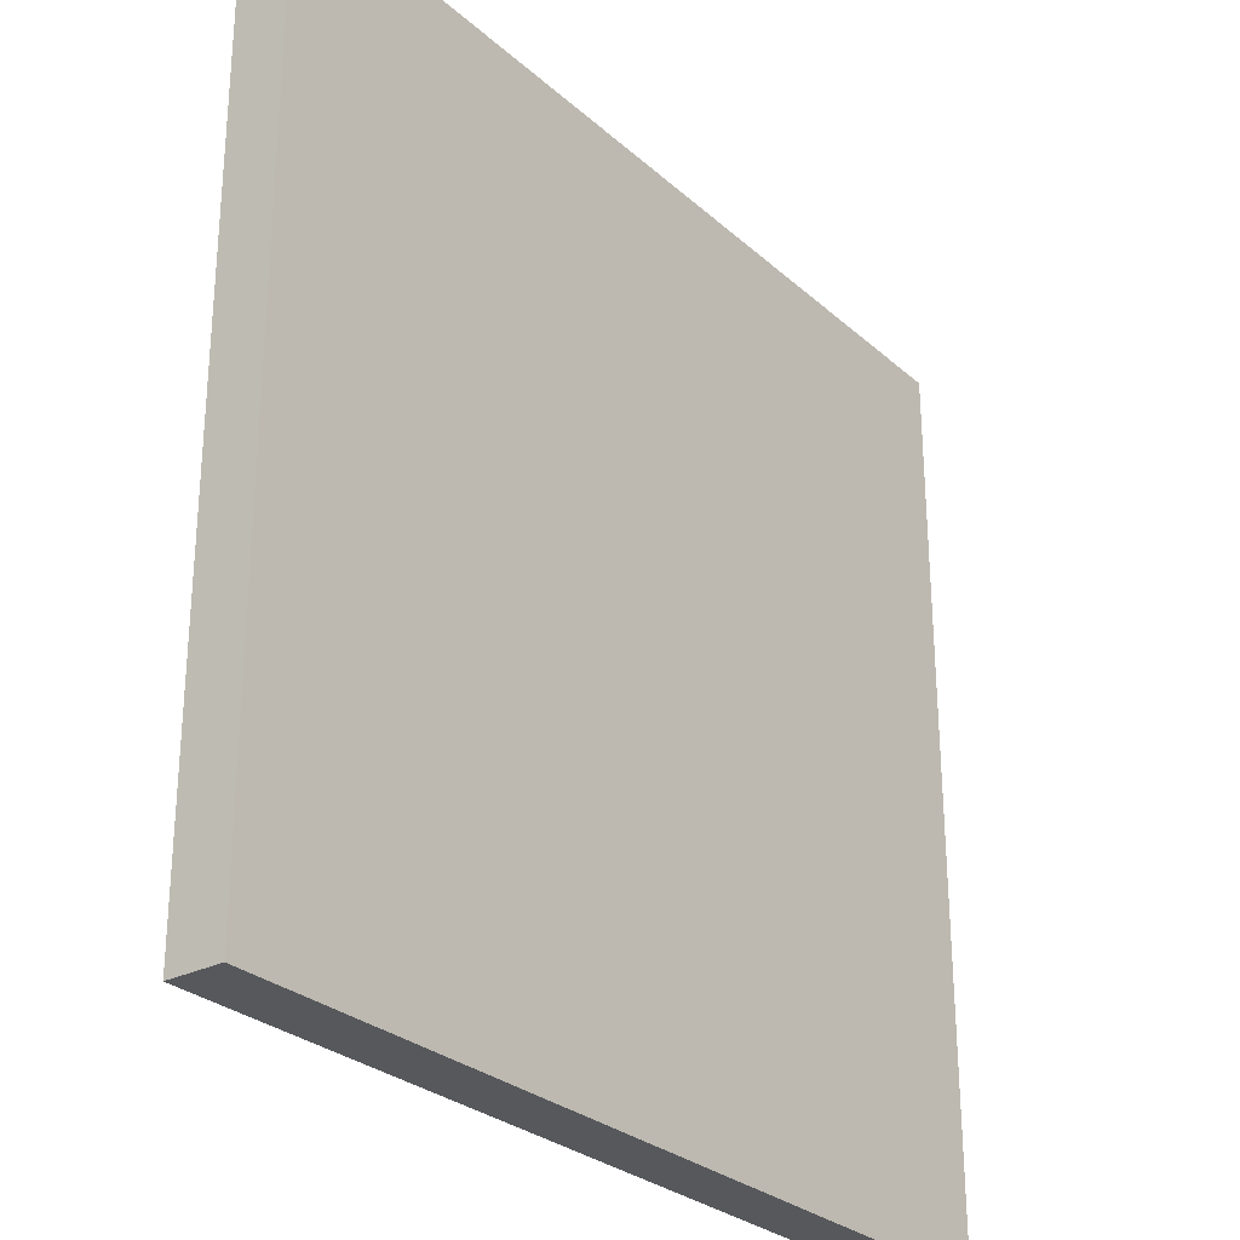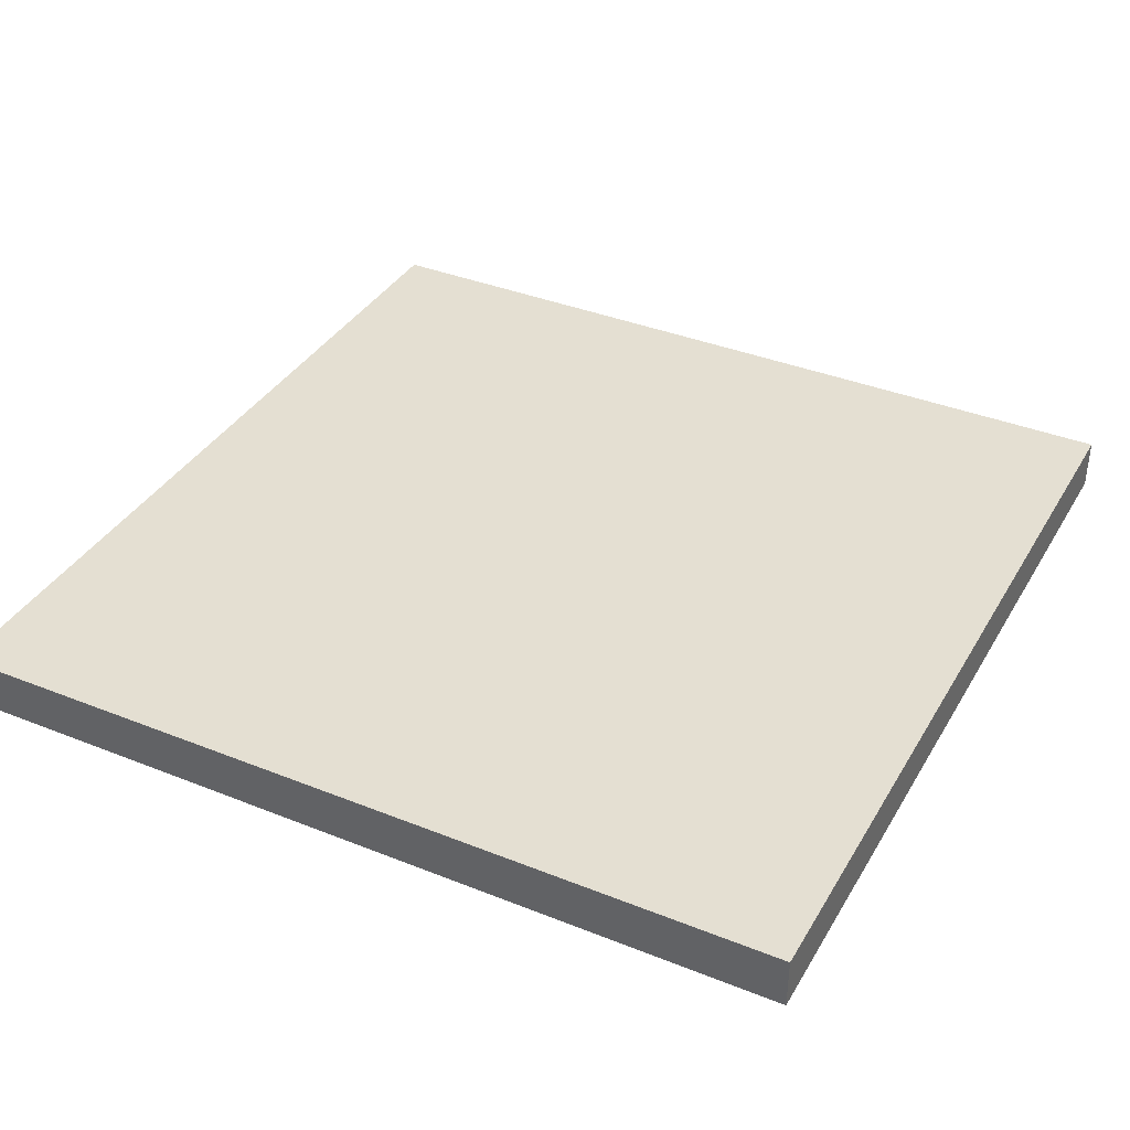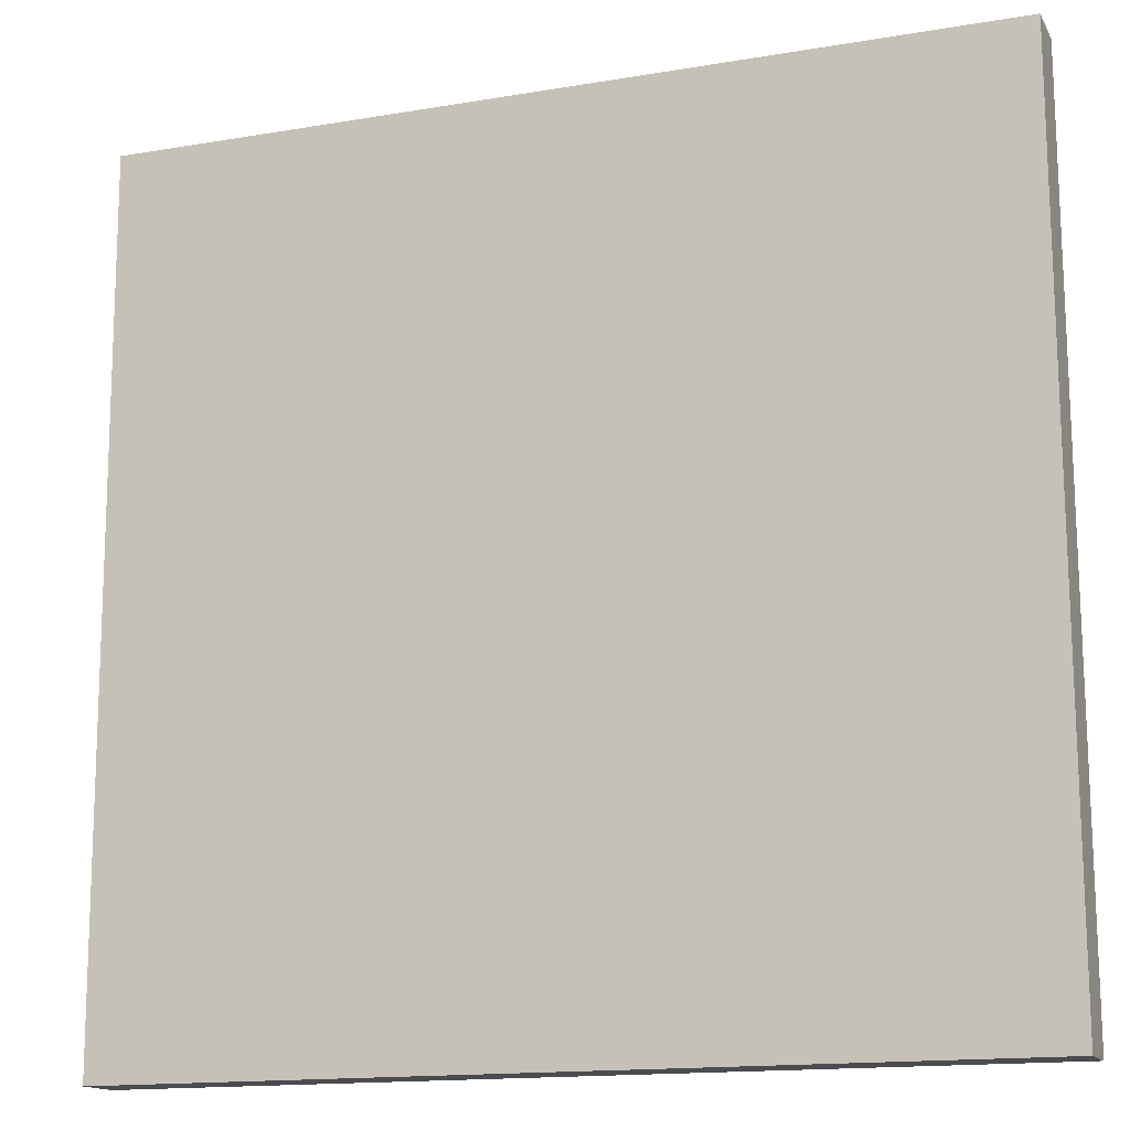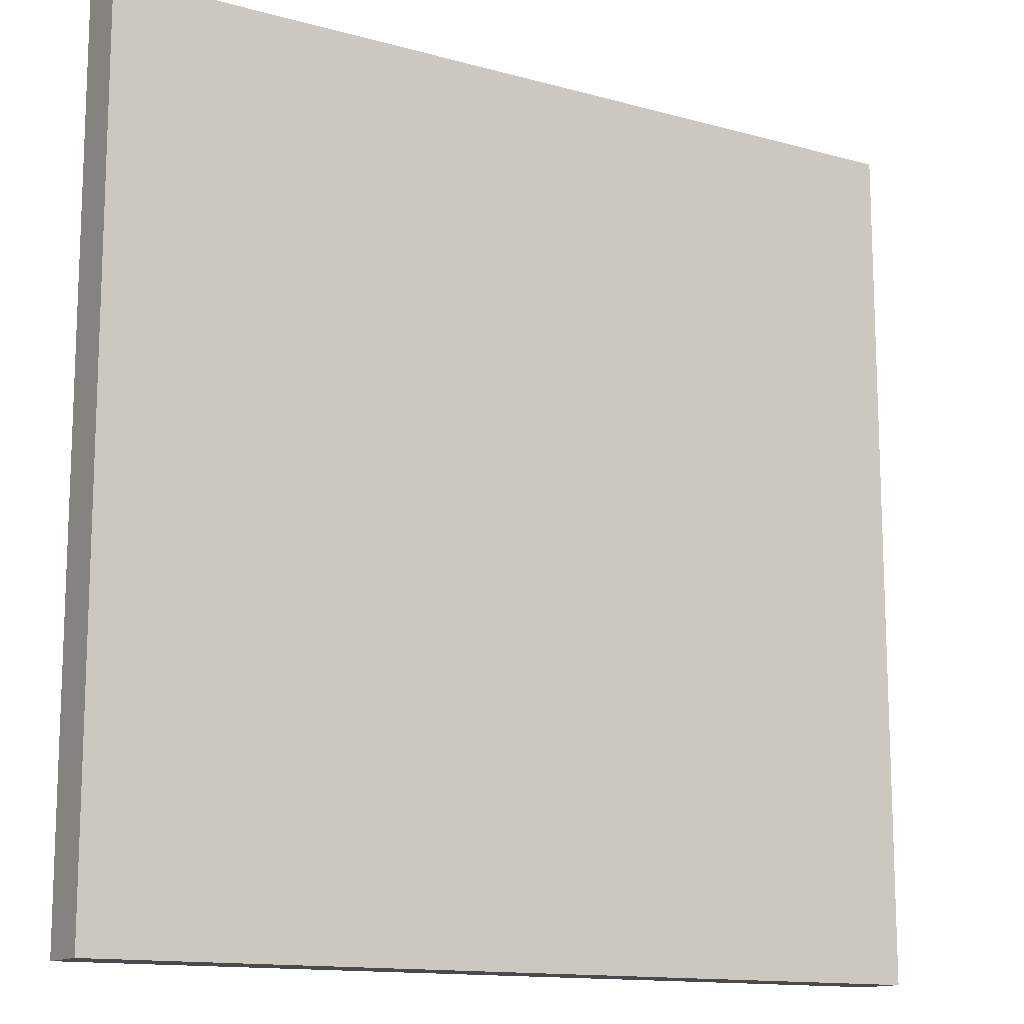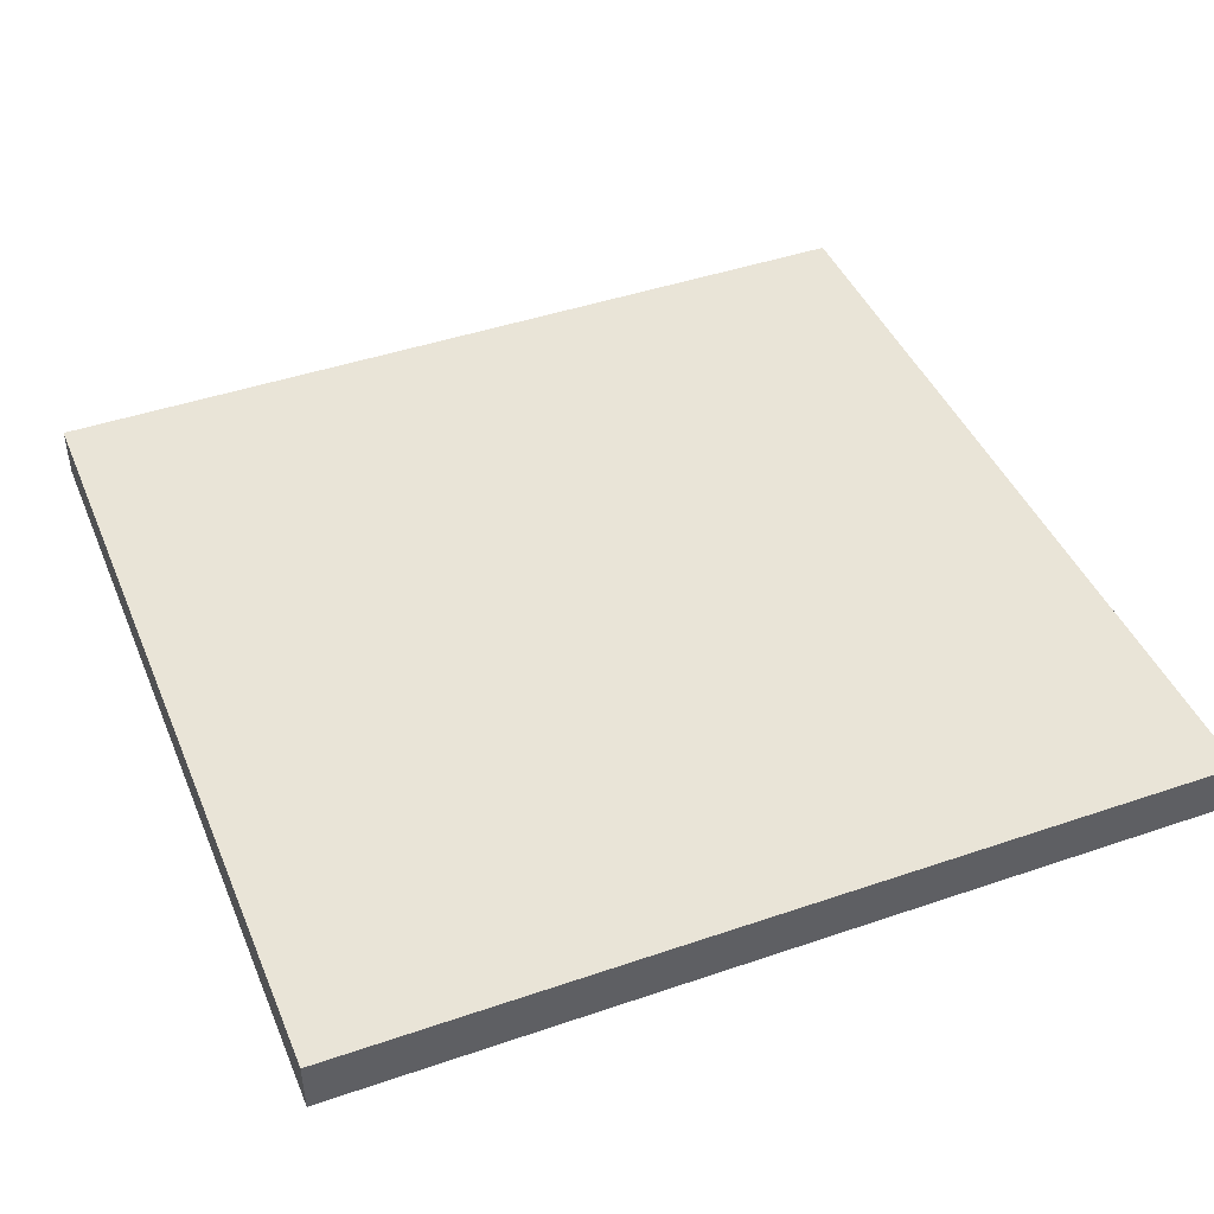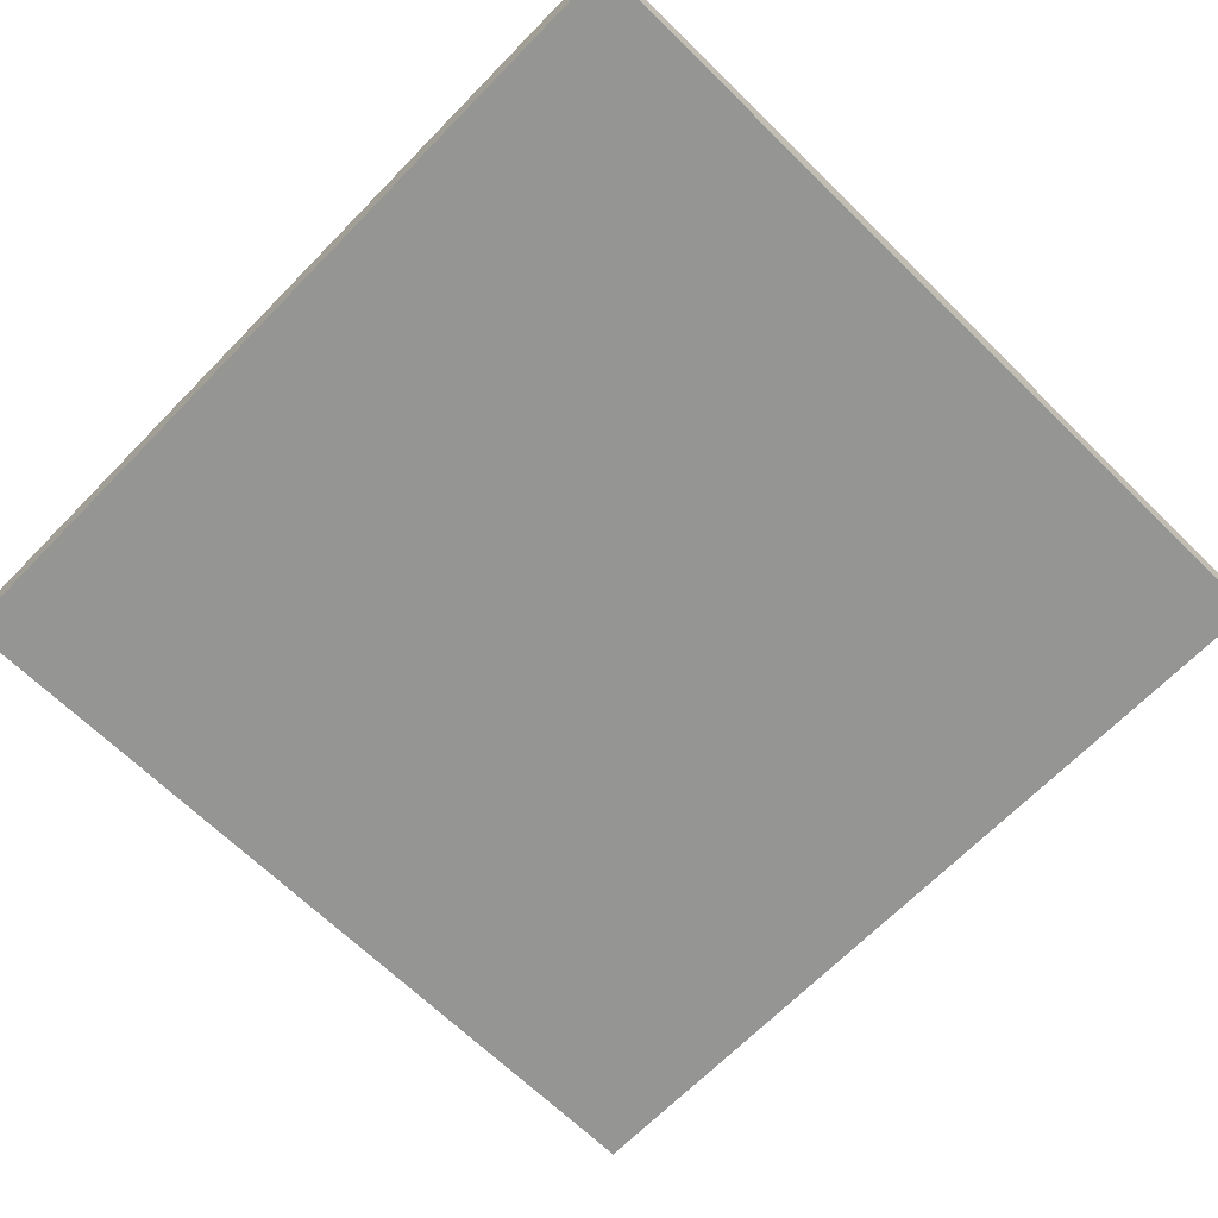
<metadata>
{"format":"obj","ext":"obj","renderer":"f3d","projection":"perspective","resolution":1024,"background":"white","views":[{"elev":-28.1,"azim":127.7,"up":"+Y"},{"elev":37.3,"azim":-62.9,"up":"+Z"},{"elev":-14.8,"azim":20.4,"up":"+Y"},{"elev":-13.2,"azim":148.4,"up":"+Y"},{"elev":43.4,"azim":158.4,"up":"+Z"},{"elev":-66.9,"azim":-134.3,"up":"+Z"}]}
</metadata>
<code>
o Cube.001
v -0.4876 -0.4239 0.4473
v 0.4699 -0.4222 0.4398
v 0.4706 -0.4224 0.4974
v -0.487 -0.4241 0.5049
v -0.4892 0.5271 0.4506
v -0.4886 0.5269 0.5082
v 0.4689 0.5286 0.5007
v 0.4683 0.5288 0.4431
f 1 2 3 4
f 5 6 7 8
f 1 5 8 2
f 2 8 7 3
f 3 7 6 4
f 5 1 4 6

</code>
